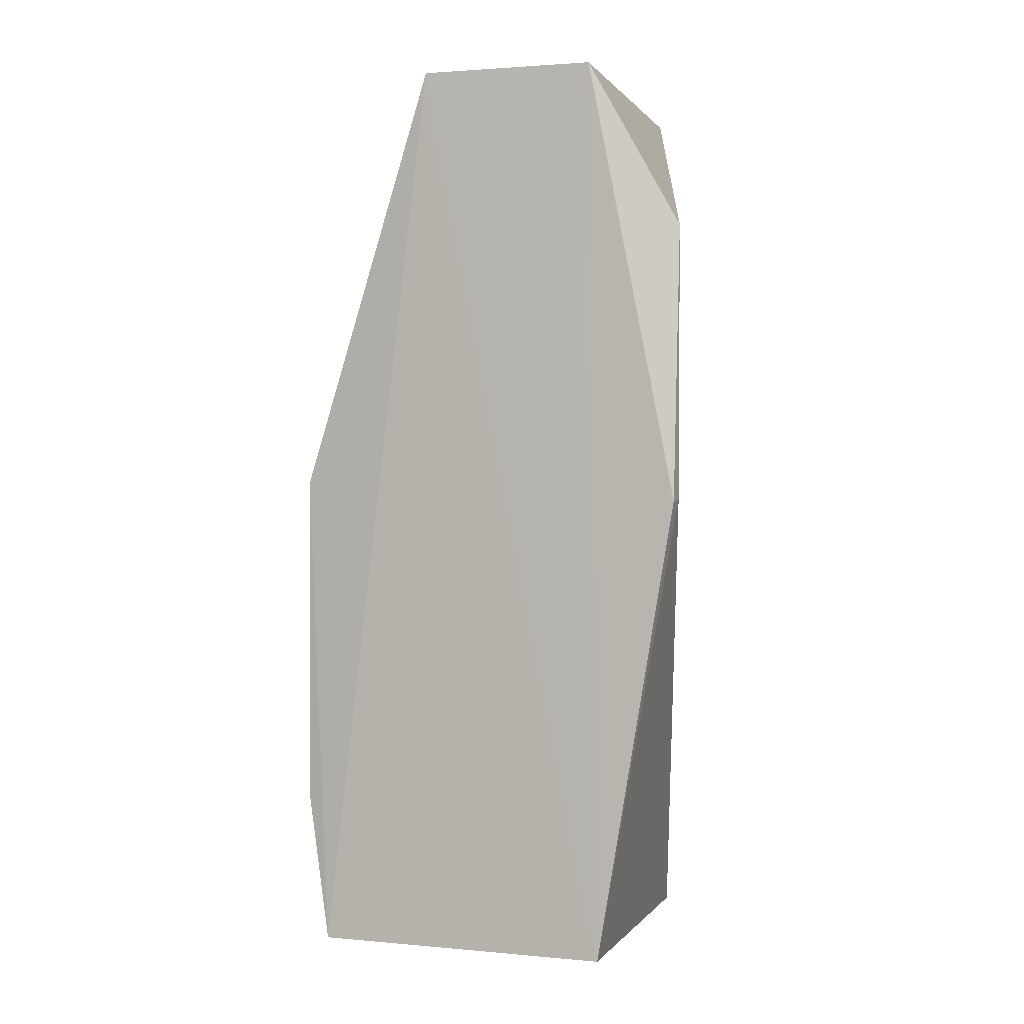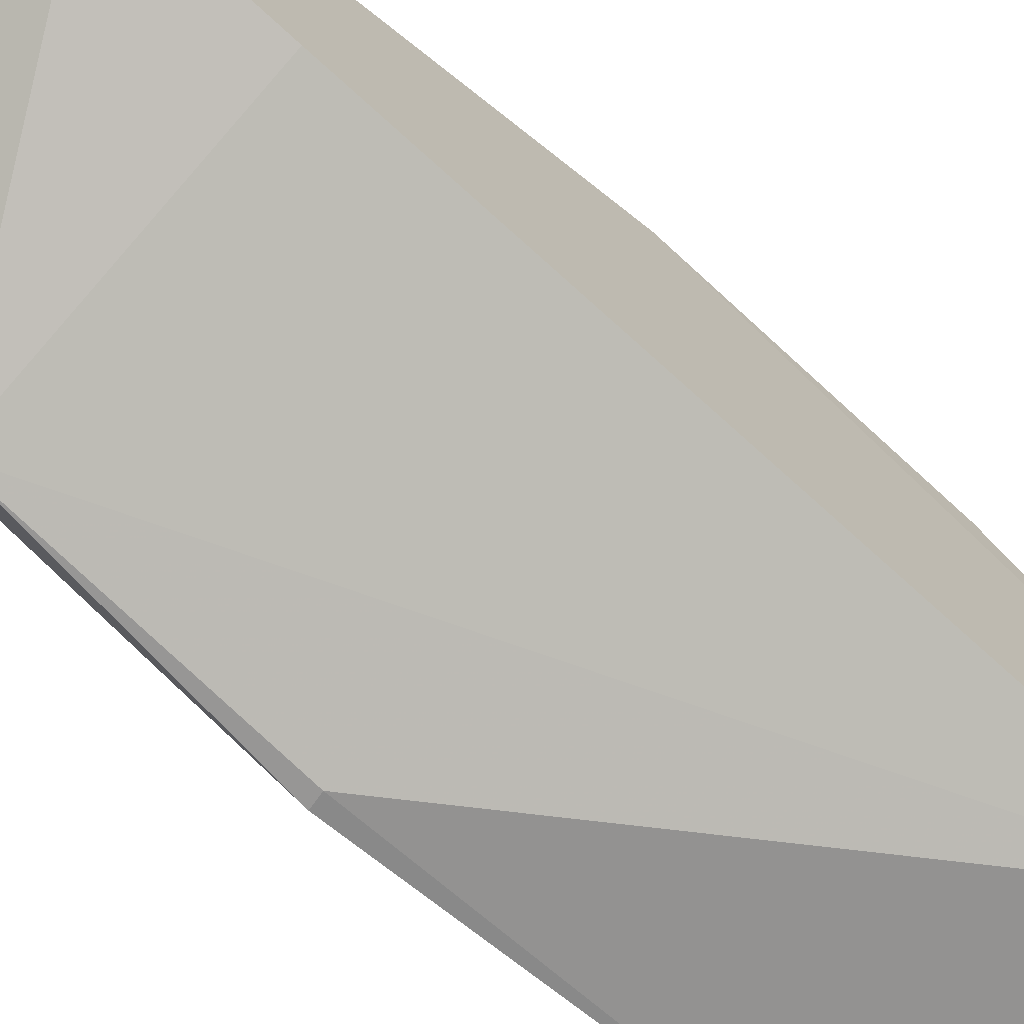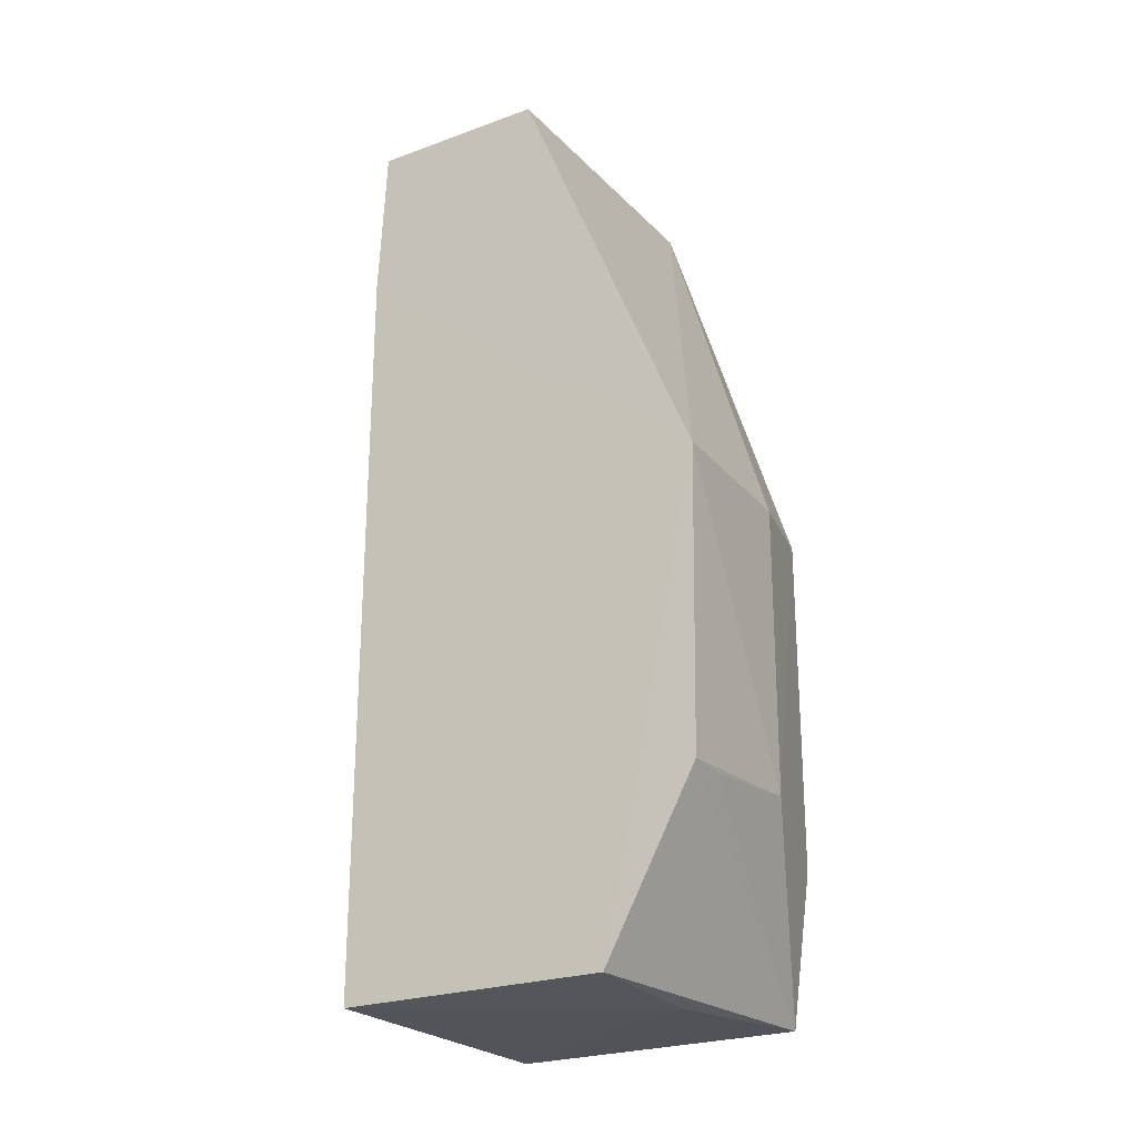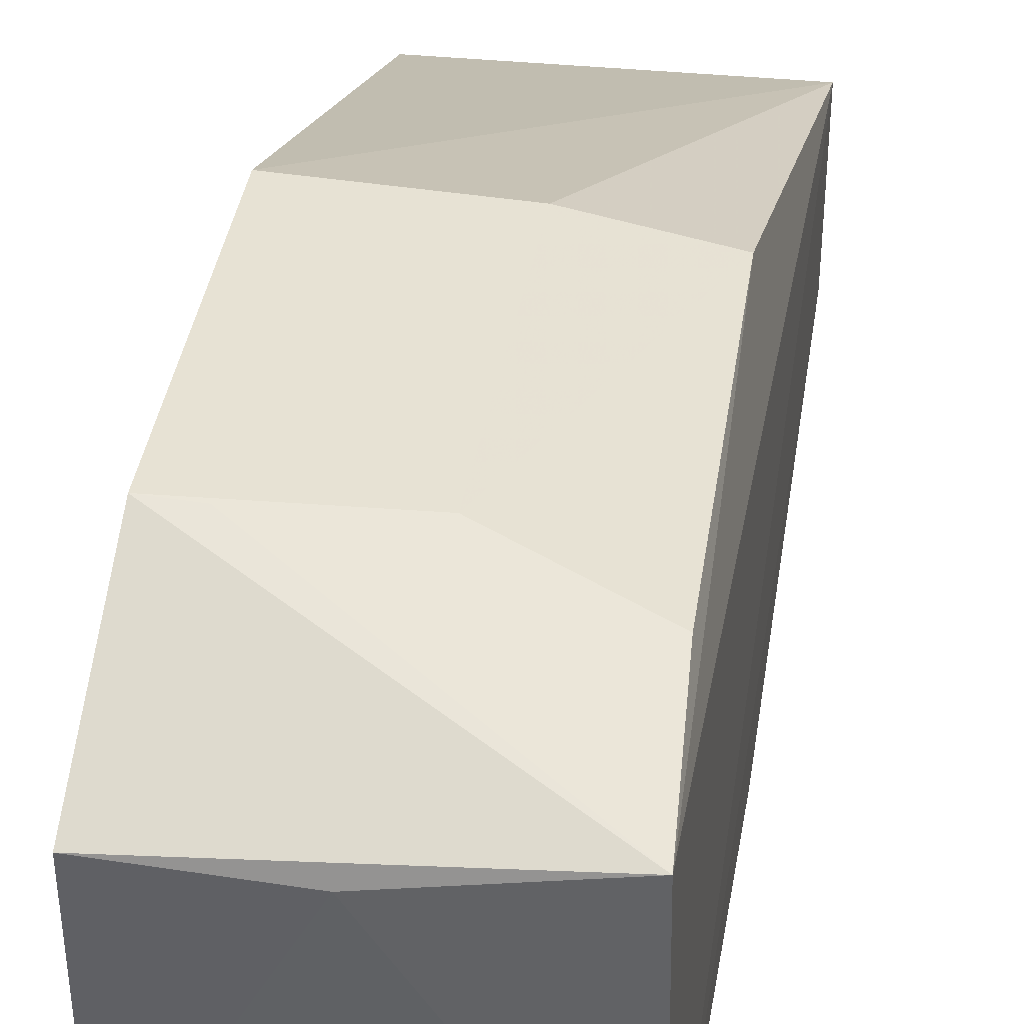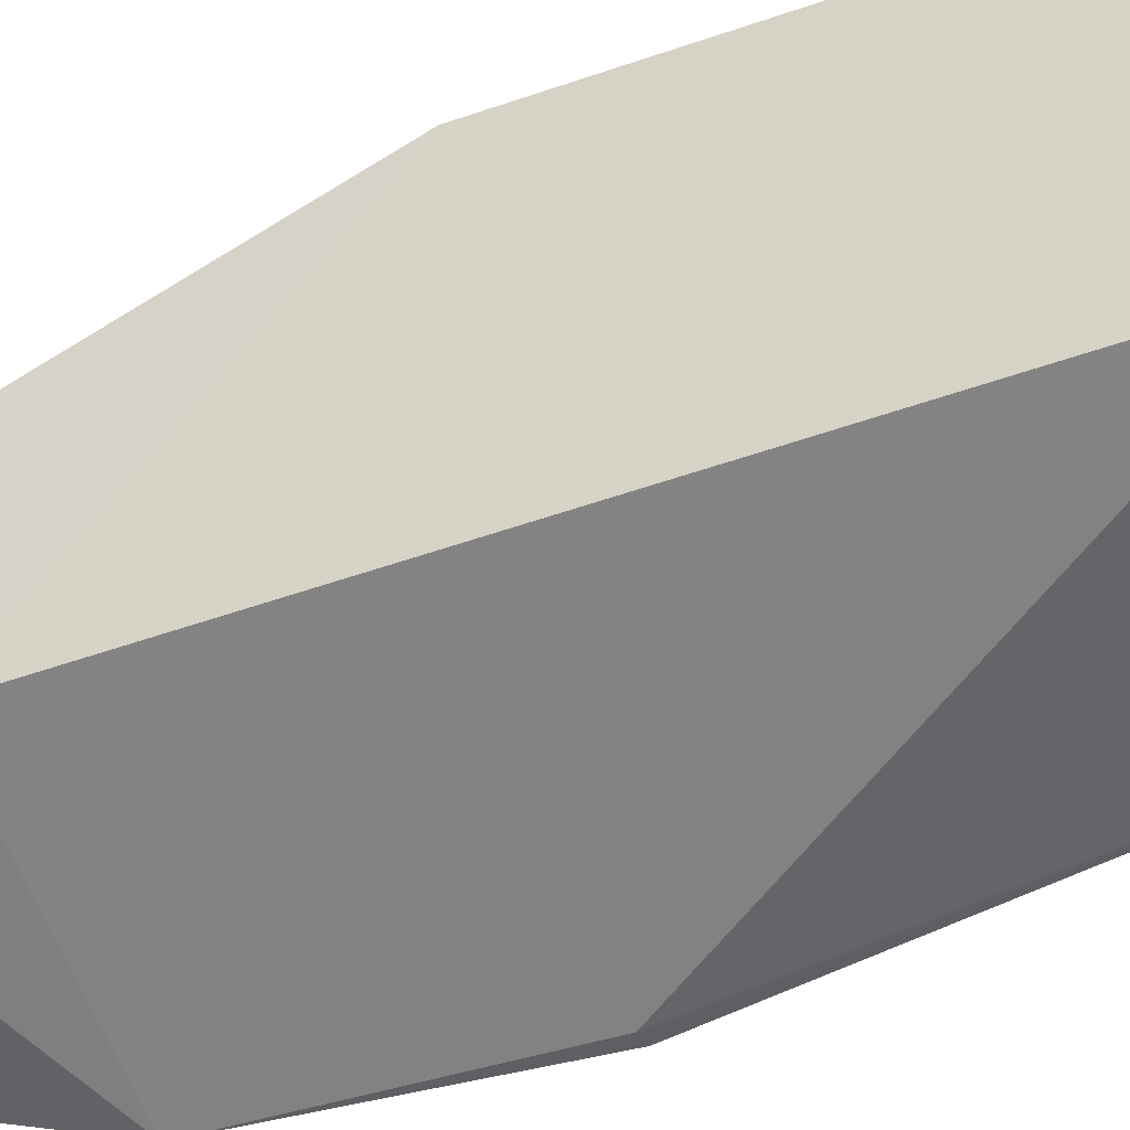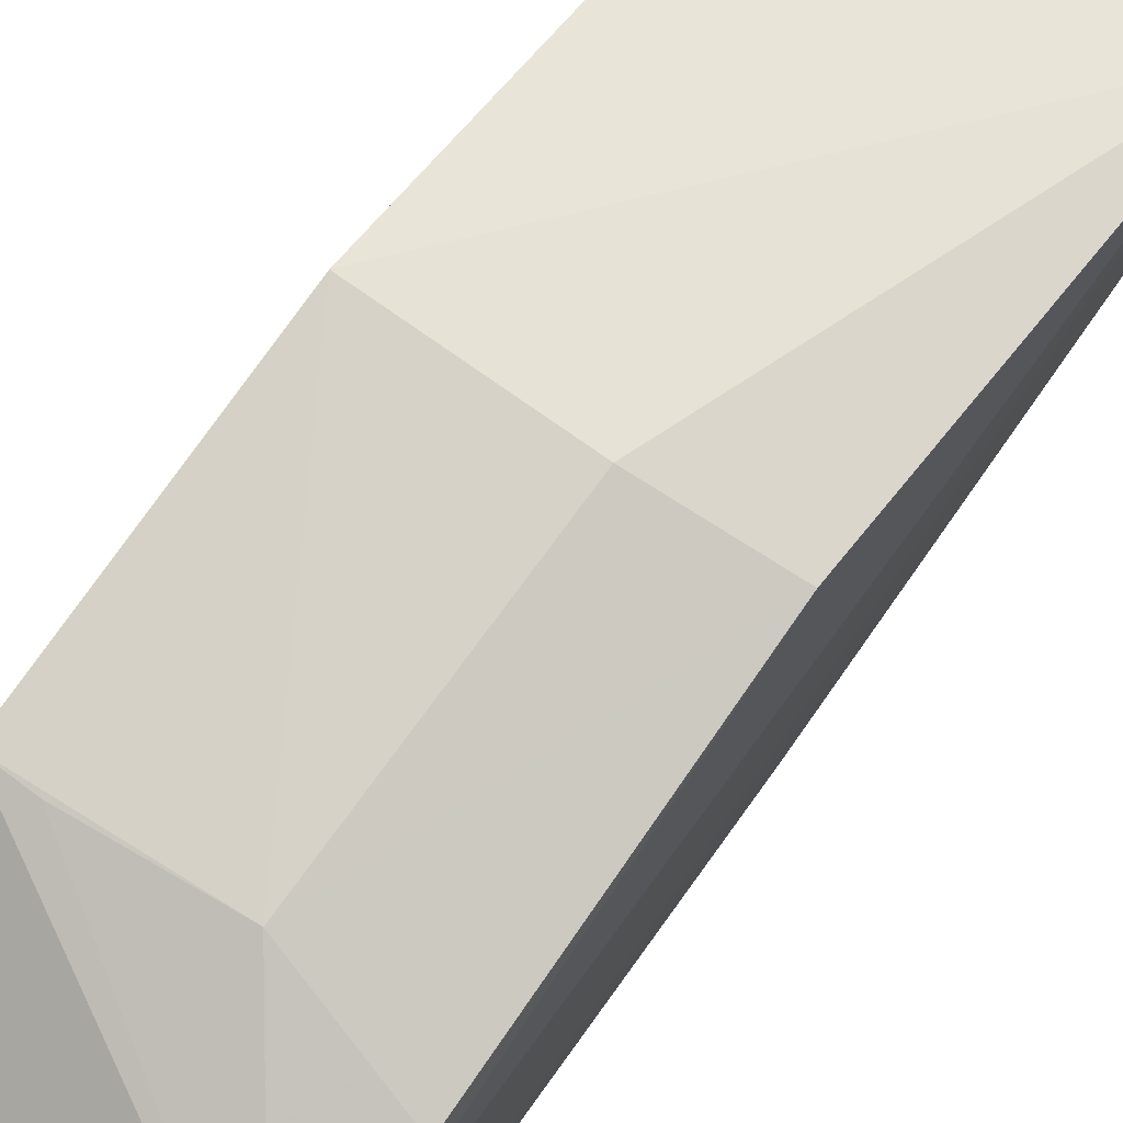
<metadata>
{"format":"obj","ext":"obj","renderer":"f3d","projection":"perspective","resolution":1024,"background":"white","views":[{"elev":0.8,"azim":108.2,"up":"+Y"},{"elev":-72.4,"azim":-132.2,"up":"+Z"},{"elev":-24.1,"azim":-59.1,"up":"+Y"},{"elev":38.7,"azim":9.1,"up":"+Z"},{"elev":-47.3,"azim":-67.7,"up":"+Z"},{"elev":77.7,"azim":35.7,"up":"+Z"}]}
</metadata>
<code>
v -0.009708 0.08305 0.04938
v 0.002106 0.04034 0.04422
v 0.002578 0.1229 0.03384
v 0.0001553 0.108 0.009931
v -0.0253 0.04025 0.01714
v 0.002561 0.04025 0.01705
v 0.0009279 0.08426 0.04663
v -0.02534 0.05578 0.04955
v 0.002585 0.1228 0.01793
v 0.001136 0.08284 0.009784
v -0.01274 0.03989 0.04129
v 0.001328 0.05369 0.04643
v -0.02524 0.122 0.03381
v 0.002493 0.08265 0.009917
v -0.02545 0.0403 0.04132
v -0.009992 0.05689 0.04943
v -0.02544 0.08274 0.05004
v -0.02525 0.1219 0.01793
v -0.02141 0.05571 0.04946
v -0.02531 0.1079 0.01725
f 6 3 2
f 7 2 3
f 7 3 1
f 9 3 6
f 10 6 5
f 10 5 4
f 11 6 2
f 11 5 6
f 12 2 7
f 14 9 6
f 14 6 10
f 14 10 4
f 14 4 9
f 15 5 11
f 15 11 2
f 15 2 8
f 16 12 7
f 16 7 1
f 16 2 12
f 17 1 3
f 17 3 13
f 17 16 1
f 17 8 16
f 17 15 8
f 18 13 3
f 18 3 9
f 18 9 4
f 18 17 13
f 19 16 8
f 19 8 2
f 19 2 16
f 20 18 4
f 20 4 5
f 20 5 15
f 20 15 17
f 20 17 18

</code>
